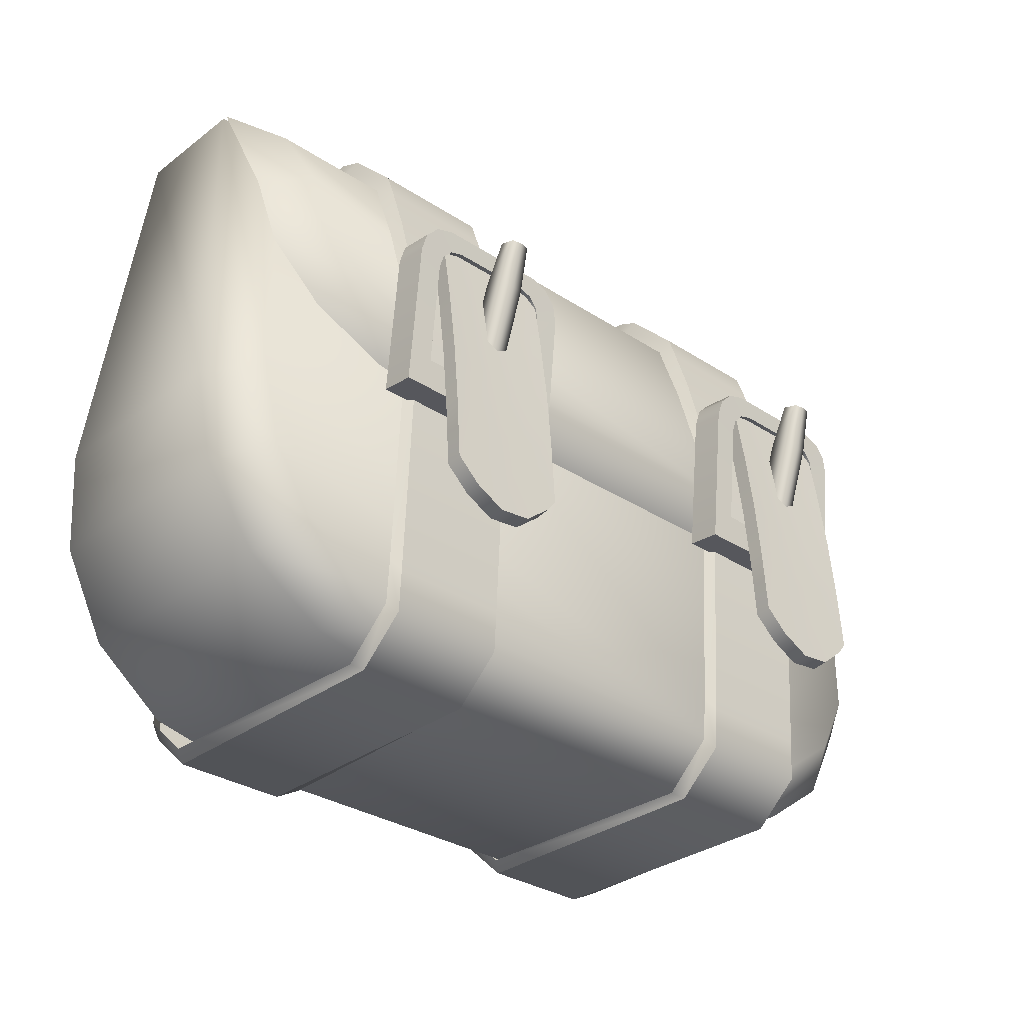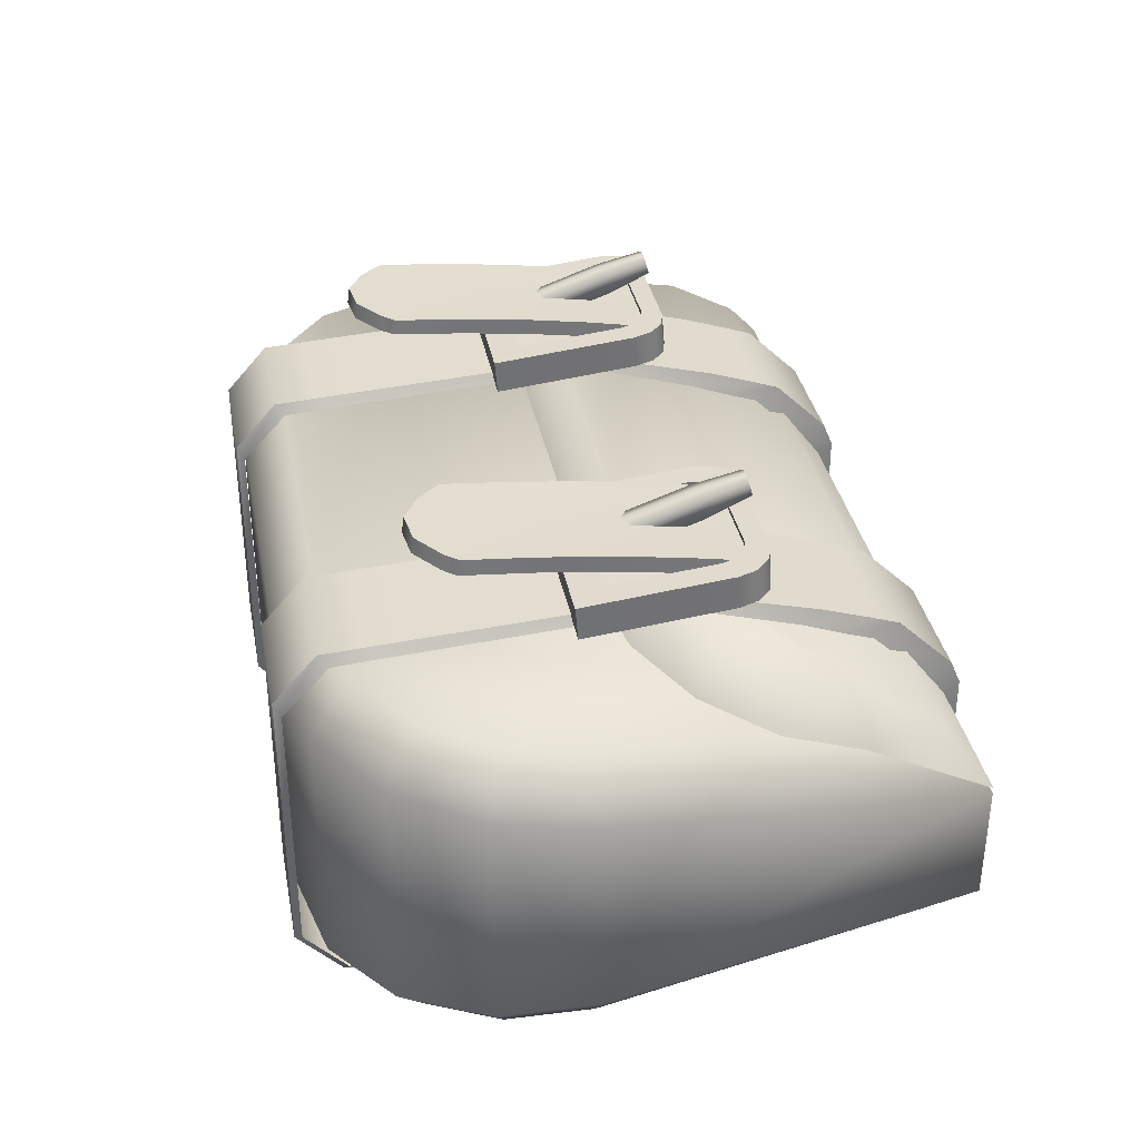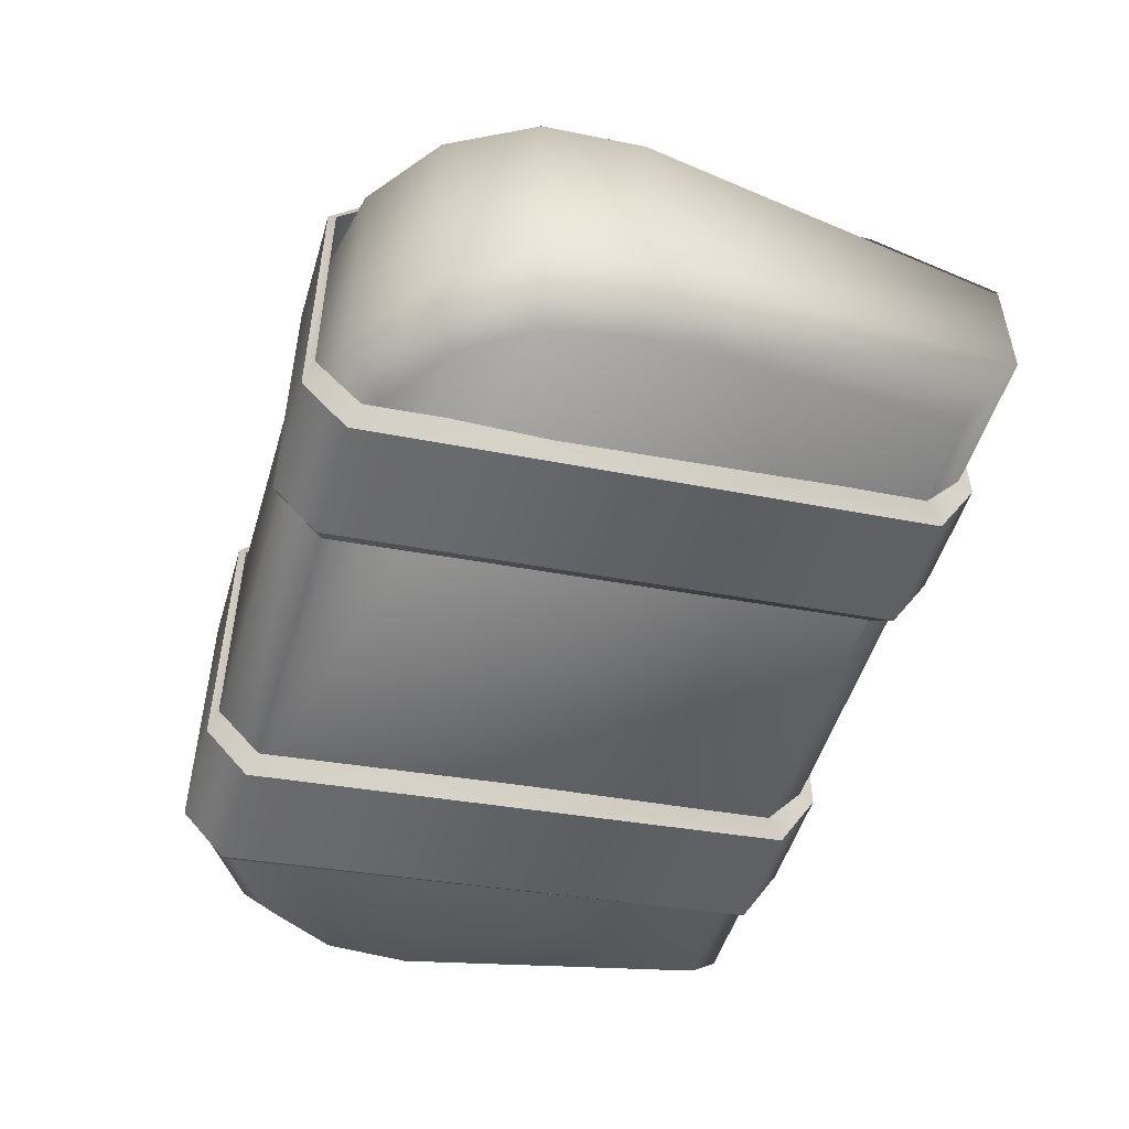
<metadata>
{"format":"obj","ext":"obj","renderer":"f3d","projection":"perspective","resolution":1024,"background":"white","views":[{"elev":-31.1,"azim":-43.0,"up":"+Y"},{"elev":35.3,"azim":79.1,"up":"+Z"},{"elev":-51.2,"azim":73.4,"up":"+Z"}]}
</metadata>
<code>
o Pouch_Large_Cube.144
v -0.09633 0.1449 0.02779
v -0.1061 0.1553 0.01443
v -0.09633 0.1449 -0.02827
v -0.1061 0.1553 -0.01492
v 0.09424 0.1449 0.02779
v 0.104 0.1553 0.01443
v 0.09424 0.1449 -0.02827
v 0.104 0.1553 -0.01492
v -0.1033 0.06651 0.03807
v -0.1138 0.06626 0.02577
v -0.05408 0.01343 0.04334
v -0.05513 0.003045 0.03206
v -0.1007 0.0455 0.04015
v -0.1108 0.04207 0.02817
v -0.09074 0.02877 0.04182
v -0.09857 0.02156 0.03021
v -0.07482 0.0176 0.04293
v -0.07903 0.007856 0.03158
v -0.05408 0.01343 -0.04383
v -0.05513 0.003045 -0.03254
v -0.1033 0.06651 -0.03855
v -0.1138 0.06626 -0.02625
v -0.07482 0.0176 -0.04341
v -0.07903 0.007856 -0.03206
v -0.09074 0.02877 -0.0423
v -0.09857 0.02156 -0.0307
v -0.1007 0.0455 -0.04064
v -0.1108 0.04207 -0.02866
v 0.05199 0.01343 0.04334
v 0.05303 0.003045 0.03206
v 0.1012 0.06651 0.03807
v 0.1117 0.06626 0.02577
v 0.07273 0.0176 0.04293
v 0.07694 0.007856 0.03158
v 0.08865 0.02877 0.04182
v 0.09648 0.02156 0.03021
v 0.09861 0.0455 0.04015
v 0.1087 0.04207 0.02817
v 0.1012 0.06651 -0.03855
v 0.1117 0.06626 -0.02625
v 0.05199 0.01343 -0.04383
v 0.05303 0.003045 -0.03254
v 0.09861 0.0455 -0.04064
v 0.1087 0.04207 -0.02866
v 0.08865 0.02877 -0.0423
v 0.09648 0.02156 -0.0307
v 0.07273 0.0176 -0.04341
v 0.07694 0.007856 -0.03206
v -0.0759 0.06666 0.05659
v -0.03102 0.06666 0.05659
v -0.0759 0.06738 0.04827
v -0.03102 0.06738 0.04827
v -0.06715 0.1118 0.06112
v -0.0759 0.1027 0.06021
v -0.07153 0.1106 0.061
v -0.07473 0.1073 0.06067
v -0.03102 0.1027 0.06021
v -0.03977 0.1118 0.06112
v -0.03219 0.1073 0.06067
v -0.03539 0.1106 0.061
v -0.0759 0.1034 0.05188
v -0.06715 0.1126 0.0528
v -0.07473 0.108 0.05234
v -0.07153 0.1113 0.05267
v -0.03977 0.1126 0.0528
v -0.03102 0.1034 0.05188
v -0.03539 0.1113 0.05267
v -0.03219 0.108 0.05234
v -0.06987 0.0741 0.0573
v -0.03705 0.0741 0.0573
v -0.06987 0.07481 0.04905
v -0.03705 0.07481 0.04905
v -0.04025 0.107 0.05228
v -0.04345 0.1078 0.05237
v -0.04345 0.1071 0.06061
v -0.04025 0.1062 0.06052
v -0.03791 0.1045 0.05203
v -0.03791 0.1038 0.06028
v -0.03705 0.1012 0.0517
v -0.03705 0.1005 0.05994
v -0.06667 0.1062 0.06052
v -0.06347 0.1071 0.06061
v -0.06347 0.1078 0.05237
v -0.06667 0.107 0.05228
v -0.06901 0.1038 0.06028
v -0.06901 0.1045 0.05203
v -0.06987 0.1005 0.05994
v -0.06987 0.1012 0.0517
v -0.03876 0.1497 -0.03152
v -0.06816 0.1497 -0.03152
v -0.03454 0.1439 -0.02787
v -0.07238 0.1464 -0.02787
v -0.05062 0.09806 0.06819
v -0.05676 0.09806 0.06819
v -0.05062 0.06784 0.05776
v -0.05676 0.06784 0.05776
v -0.05062 0.09973 0.06254
v -0.05676 0.09973 0.06254
v -0.05062 0.06952 0.05211
v -0.05676 0.06952 0.05211
v -0.05369 0.09784 0.06892
v -0.05369 0.06763 0.05849
v -0.05369 0.06974 0.05138
v -0.05369 0.09995 0.06181
v -0.05369 0.1094 0.07181
v -0.05602 0.1096 0.07128
v -0.05369 0.1109 0.0667
v -0.05128 0.1108 0.06722
v -0.05128 0.1096 0.07128
v -0.05602 0.1108 0.06722
v -0.03774 0.1082 0.05914
v -0.06796 0.1082 0.05914
v -0.06896 0.04307 0.06722
v -0.03874 0.04307 0.06722
v -0.04164 0.1082 0.05914
v -0.06406 0.1082 0.05914
v -0.04911 0.1082 0.05914
v -0.05659 0.1082 0.05914
v -0.06352 0.03738 0.06761
v -0.04113 0.03997 0.06743
v -0.05638 0.0334 0.06788
v -0.04818 0.03435 0.06782
v -0.06779 0.1064 0.0554
v -0.06891 0.04251 0.06328
v -0.03868 0.04251 0.06328
v -0.03757 0.1064 0.0554
v -0.04895 0.1064 0.0554
v -0.04148 0.1064 0.0554
v -0.04107 0.0394 0.06349
v -0.04813 0.03378 0.06388
v -0.05642 0.1064 0.0554
v -0.05633 0.03284 0.06395
v -0.06389 0.1064 0.0554
v -0.06347 0.03682 0.06367
v -0.06871 0.0601 0.06589
v -0.06823 0.09145 0.062
v -0.06848 0.07584 0.06424
v -0.038 0.09197 0.06191
v -0.0385 0.05957 0.06593
v -0.03826 0.07584 0.06423
v -0.04128 0.0582 0.06602
v -0.04152 0.09026 0.06212
v -0.0414 0.07429 0.06436
v -0.04846 0.05547 0.0662
v -0.04887 0.08741 0.06244
v -0.04867 0.07149 0.06459
v -0.05646 0.05504 0.06623
v -0.05654 0.08689 0.0625
v -0.0565 0.07102 0.06462
v -0.06368 0.05703 0.0661
v -0.06392 0.08886 0.06229
v -0.06381 0.073 0.06447
v -0.06811 0.09086 0.05807
v -0.06866 0.05954 0.06196
v -0.06841 0.07527 0.06031
v -0.03845 0.05901 0.062
v -0.03788 0.09139 0.05797
v -0.03819 0.07527 0.06029
v -0.04142 0.08969 0.05819
v -0.04122 0.05763 0.06208
v -0.04134 0.07372 0.06042
v -0.04877 0.08683 0.05851
v -0.04841 0.0549 0.06226
v -0.0486 0.07092 0.06065
v -0.05644 0.08632 0.05857
v -0.0564 0.05447 0.06229
v -0.05644 0.07045 0.06069
v -0.06382 0.08829 0.05835
v -0.06363 0.05647 0.06216
v -0.06374 0.07244 0.06053
v -0.06816 0.000708 0.03452
v -0.06816 0.02189 0.04692
v -0.03876 0.02189 0.04692
v -0.03876 0.000708 0.03452
v -0.06991 0.02486 0.04466
v -0.07012 0.002466 0.03199
v -0.0368 0.002466 0.03199
v -0.03701 0.02486 0.04466
v -0.06816 0.137 0.03882
v -0.06816 0.1435 0.03652
v -0.06816 0.1571 0.02312
v -0.06816 0.1596 0.01716
v -0.03876 0.1596 0.01719
v -0.03876 0.1571 0.02315
v -0.03876 0.1435 0.03653
v -0.03876 0.1369 0.03883
v -0.07008 0.1564 0.01461
v -0.07002 0.1538 0.02067
v -0.06997 0.1398 0.03423
v -0.06995 0.133 0.03655
v -0.03697 0.1302 0.03658
v -0.03695 0.1371 0.03426
v -0.0369 0.1511 0.02075
v -0.03684 0.1538 0.01472
v -0.03876 0.1598 -0.01468
v -0.06816 0.1598 -0.0147
v -0.07123 0.1566 -0.01415
v -0.03569 0.154 -0.0141
v -0.03876 0.01123 0.04627
v -0.06816 0.01123 0.04627
v -0.06998 0.01366 0.0439
v -0.03694 0.01366 0.0439
v -0.03876 0.000708 -0.03591
v -0.03876 0.01174 -0.04801
v -0.06816 0.01174 -0.04801
v -0.06816 0.000708 -0.03591
v -0.03454 0.01351 -0.04434
v -0.03476 0.002466 -0.03242
v -0.07216 0.002466 -0.03242
v -0.07238 0.0135 -0.04435
v -0.03876 0.09375 0.051
v -0.06816 0.09377 0.05099
v -0.06993 0.09329 0.04873
v -0.03699 0.09186 0.04875
v -0.09626 0.1454 0.02889
v -0.106 0.1554 0.01572
v 0.09417 0.1454 0.02889
v 0.1039 0.1554 0.01572
v -0.0942 0.1276 0.03916
v -0.1037 0.1262 0.02938
v -0.04935 0.08578 0.04952
v -0.0503 0.07638 0.04172
v -0.09182 0.1111 0.04326
v -0.101 0.1071 0.0341
v -0.08275 0.09787 0.04653
v -0.08987 0.09096 0.0381
v -0.06824 0.08907 0.0487
v -0.07208 0.08017 0.04078
v 0.04726 0.08578 0.04952
v 0.04821 0.07638 0.04172
v 0.09211 0.1276 0.03916
v 0.1017 0.1262 0.02938
v 0.06615 0.08907 0.0487
v 0.06998 0.08017 0.04078
v 0.08066 0.09787 0.04653
v 0.08778 0.09096 0.0381
v 0.08973 0.1111 0.04326
v 0.0989 0.1071 0.0341
v -0.06816 0.1248 0.04286
v -0.03698 0.1194 0.04062
v -0.03876 0.1248 0.04287
v -0.06995 0.1218 0.04059
v 0.07542 0.06666 0.05659
v 0.03054 0.06666 0.05659
v 0.07542 0.06738 0.04827
v 0.03054 0.06738 0.04827
v 0.06667 0.1118 0.06112
v 0.07542 0.1027 0.06021
v 0.07105 0.1106 0.061
v 0.07425 0.1073 0.06067
v 0.03054 0.1027 0.06021
v 0.03929 0.1118 0.06112
v 0.03171 0.1073 0.06067
v 0.03491 0.1106 0.061
v 0.07542 0.1034 0.05188
v 0.06667 0.1126 0.0528
v 0.07425 0.108 0.05234
v 0.07105 0.1113 0.05267
v 0.03929 0.1126 0.0528
v 0.03054 0.1034 0.05188
v 0.03491 0.1113 0.05267
v 0.03171 0.108 0.05234
v 0.06939 0.0741 0.0573
v 0.03657 0.0741 0.0573
v 0.06939 0.07481 0.04905
v 0.03657 0.07481 0.04905
v 0.03977 0.107 0.05228
v 0.04297 0.1078 0.05237
v 0.04297 0.1071 0.06061
v 0.03977 0.1062 0.06052
v 0.03743 0.1045 0.05203
v 0.03743 0.1038 0.06028
v 0.03657 0.1012 0.0517
v 0.03657 0.1005 0.05994
v 0.06619 0.1062 0.06052
v 0.06299 0.1071 0.06061
v 0.06299 0.1078 0.05237
v 0.06619 0.107 0.05228
v 0.06853 0.1038 0.06028
v 0.06853 0.1045 0.05203
v 0.06939 0.1005 0.05994
v 0.06939 0.1012 0.0517
v 0.06768 0.1497 -0.03152
v 0.03828 0.1497 -0.03152
v 0.0719 0.1439 -0.02787
v 0.03406 0.1464 -0.02787
v 0.05582 0.09806 0.06819
v 0.04968 0.09806 0.06819
v 0.05582 0.06784 0.05776
v 0.04968 0.06784 0.05776
v 0.05582 0.09973 0.06254
v 0.04968 0.09973 0.06254
v 0.05582 0.06952 0.05211
v 0.04968 0.06952 0.05211
v 0.05275 0.09784 0.06892
v 0.05275 0.06763 0.05849
v 0.05275 0.06974 0.05138
v 0.05275 0.09995 0.06181
v 0.05275 0.1094 0.07181
v 0.05042 0.1096 0.07128
v 0.05275 0.1109 0.0667
v 0.05516 0.1108 0.06722
v 0.05516 0.1096 0.07128
v 0.05042 0.1108 0.06722
v 0.0687 0.1082 0.05914
v 0.03848 0.1082 0.05914
v 0.03748 0.04307 0.06722
v 0.0677 0.04307 0.06722
v 0.0648 0.1082 0.05914
v 0.04238 0.1082 0.05914
v 0.05733 0.1082 0.05914
v 0.04986 0.1082 0.05914
v 0.04292 0.03738 0.06761
v 0.06531 0.03997 0.06743
v 0.05006 0.0334 0.06788
v 0.05826 0.03435 0.06782
v 0.03865 0.1064 0.0554
v 0.03754 0.04251 0.06328
v 0.06776 0.04251 0.06328
v 0.06887 0.1064 0.0554
v 0.05749 0.1064 0.0554
v 0.06497 0.1064 0.0554
v 0.06537 0.0394 0.06349
v 0.05831 0.03378 0.06388
v 0.05002 0.1064 0.0554
v 0.05011 0.03284 0.06395
v 0.04255 0.1064 0.0554
v 0.04298 0.03682 0.06367
v 0.03773 0.0601 0.06589
v 0.03821 0.09145 0.062
v 0.03796 0.07584 0.06424
v 0.06844 0.09197 0.06191
v 0.06794 0.05957 0.06593
v 0.06818 0.07584 0.06423
v 0.06516 0.0582 0.06602
v 0.06492 0.09026 0.06212
v 0.06504 0.07429 0.06436
v 0.05798 0.05547 0.0662
v 0.05758 0.08741 0.06244
v 0.05777 0.07149 0.06459
v 0.04999 0.05504 0.06623
v 0.0499 0.08689 0.0625
v 0.04994 0.07102 0.06462
v 0.04276 0.05703 0.0661
v 0.04252 0.08886 0.06229
v 0.04263 0.073 0.06447
v 0.03833 0.09086 0.05807
v 0.03778 0.05954 0.06196
v 0.03803 0.07527 0.06031
v 0.06799 0.05901 0.062
v 0.06856 0.09139 0.05797
v 0.06826 0.07527 0.06029
v 0.06502 0.08969 0.05819
v 0.06522 0.05763 0.06208
v 0.0651 0.07372 0.06042
v 0.05767 0.08683 0.05851
v 0.05803 0.0549 0.06226
v 0.05784 0.07092 0.06065
v 0.05 0.08632 0.05857
v 0.05004 0.05447 0.06229
v 0.05001 0.07045 0.06069
v 0.04262 0.08829 0.05835
v 0.04281 0.05647 0.06216
v 0.0427 0.07244 0.06053
v 0.03828 0.000708 0.03452
v 0.03828 0.02189 0.04692
v 0.06768 0.02189 0.04692
v 0.06768 0.000708 0.03452
v 0.03653 0.02486 0.04466
v 0.03632 0.002466 0.03199
v 0.06964 0.002466 0.03199
v 0.06943 0.02486 0.04466
v 0.03828 0.137 0.03882
v 0.03828 0.1435 0.03652
v 0.03828 0.1571 0.02312
v 0.03828 0.1596 0.01716
v 0.06768 0.1596 0.01719
v 0.06768 0.1571 0.02315
v 0.06768 0.1435 0.03653
v 0.06768 0.1369 0.03883
v 0.03636 0.1564 0.01461
v 0.03642 0.1538 0.02067
v 0.03647 0.1398 0.03423
v 0.03649 0.133 0.03655
v 0.06947 0.1302 0.03658
v 0.06949 0.1371 0.03426
v 0.06954 0.1511 0.02075
v 0.06961 0.1538 0.01472
v 0.06768 0.1598 -0.01468
v 0.03828 0.1598 -0.0147
v 0.03521 0.1566 -0.01415
v 0.07075 0.154 -0.0141
v 0.06768 0.01123 0.04627
v 0.03828 0.01123 0.04627
v 0.03646 0.01366 0.0439
v 0.0695 0.01366 0.0439
v 0.06768 0.000708 -0.03591
v 0.06768 0.01174 -0.04801
v 0.03828 0.01174 -0.04801
v 0.03828 0.000708 -0.03591
v 0.0719 0.01351 -0.04434
v 0.07168 0.002466 -0.03242
v 0.03429 0.002466 -0.03242
v 0.03406 0.0135 -0.04435
v 0.06768 0.09375 0.051
v 0.03828 0.09377 0.05099
v 0.03651 0.09329 0.04873
v 0.06945 0.09186 0.04875
v 0.03828 0.1248 0.04286
v 0.06947 0.1194 0.04062
v 0.06768 0.1248 0.04287
v 0.0365 0.1218 0.04059
f 10 2 4 22
f 28 14 10 22
f 40 8 6 32
f 19 23 25 27 21 3 7 39 43 45 47 41
f 29 33 35 37 31 5 1 9 13 15 17 11
f 26 16 14 28
f 30 42 48 34
f 24 18 16 26
f 20 42 30 12
f 38 44 40 32
f 36 46 44 38
f 34 48 46 36
f 20 12 18 24
f 4 8 7 3
f 6 2 1 5
f 23 19 20 24
f 11 17 18 12
f 25 23 24 26
f 17 15 16 18
f 27 25 26 28
f 15 13 14 16
f 21 27 28 22
f 13 9 10 14
f 33 29 30 34
f 41 47 48 42
f 35 33 34 36
f 47 45 46 48
f 37 35 36 38
f 45 43 44 46
f 31 37 38 32
f 43 39 40 44
f 19 41 42 20
f 29 11 12 30
f 9 1 2 10
f 3 21 22 4
f 32 6 5 31
f 8 40 39 7
f 8 4 2 6
f 185 184 181 180
f 211 212 172 173
f 90 89 204 205
f 195 89 90 196
f 186 185 180 179
f 182 181 184 183
f 183 195 196 182
f 199 173 172 200
f 171 174 199 200
f 206 205 204 203
f 206 203 174 171
f 241 239 212 211
f 186 179 239 241
f 204 89 91 207
f 203 208 177 174
f 184 185 192 193
f 211 173 178 214
f 195 198 91 89
f 177 202 199 174
f 183 184 193 194
f 191 192 185 186
f 183 194 198 195
f 173 199 202 178
f 203 204 207 208
f 241 211 214 240
f 186 241 240 191
f 171 176 209 206
f 196 197 187 182
f 205 210 92 90
f 180 181 188 189
f 212 213 175 172
f 171 200 201 176
f 179 180 189 190
f 187 188 181 182
f 90 92 197 196
f 175 201 200 172
f 205 206 209 210
f 239 242 213 212
f 179 190 242 239
f 139 114 125 156
f 115 117 145 142
f 118 116 151 148
f 124 154 169 134
f 111 138 157 126
f 129 160 156 125
f 128 159 162 127
f 131 165 168 133
f 159 128 126 157
f 112 116 133 123
f 121 119 134 132
f 113 135 154 124
f 122 121 132 130
f 114 120 129 125
f 120 122 130 129
f 141 144 122 120
f 115 111 126 128
f 119 113 124 134
f 117 115 128 127
f 116 118 131 133
f 118 117 127 131
f 120 114 139 141
f 136 151 116 112
f 153 123 133 168
f 166 132 134 169
f 163 130 132 166
f 127 162 165 131
f 160 129 130 163
f 136 112 123 153
f 147 150 119 121
f 144 147 121 122
f 117 118 148 145
f 142 138 111 115
f 139 156 158 140
f 140 158 157 138
f 136 153 155 137
f 137 155 154 135
f 153 168 170 155
f 155 170 169 154
f 166 169 170 167
f 167 170 168 165
f 163 166 167 164
f 164 167 165 162
f 160 163 164 161
f 161 164 162 159
f 159 157 158 161
f 161 158 156 160
f 151 136 137 152
f 152 137 135 150
f 150 147 149 152
f 152 149 148 151
f 147 144 146 149
f 149 146 145 148
f 144 141 143 146
f 146 143 142 145
f 138 142 143 140
f 140 143 141 139
f 113 119 150 135
f 229 233 235 237 231 217 215 219 223 225 227 221
f 218 216 215 217
f 221 227 228 222
f 227 225 226 228
f 225 223 224 226
f 223 219 220 224
f 233 229 230 234
f 235 233 234 236
f 237 235 236 238
f 231 237 238 232
f 229 221 222 230
f 219 215 216 220
f 232 218 217 231
f 379 378 375 374
f 405 406 366 367
f 284 283 398 399
f 389 283 284 390
f 380 379 374 373
f 376 375 378 377
f 377 389 390 376
f 393 367 366 394
f 365 368 393 394
f 400 399 398 397
f 400 397 368 365
f 411 409 406 405
f 380 373 409 411
f 398 283 285 401
f 397 402 371 368
f 378 379 386 387
f 405 367 372 408
f 389 392 285 283
f 371 396 393 368
f 377 378 387 388
f 385 386 379 380
f 377 388 392 389
f 367 393 396 372
f 397 398 401 402
f 411 405 408 410
f 380 411 410 385
f 365 370 403 400
f 390 391 381 376
f 399 404 286 284
f 374 375 382 383
f 406 407 369 366
f 365 394 395 370
f 373 374 383 384
f 381 382 375 376
f 284 286 391 390
f 369 395 394 366
f 399 400 403 404
f 409 412 407 406
f 373 384 412 409
f 333 308 319 350
f 309 311 339 336
f 312 310 345 342
f 318 348 363 328
f 305 332 351 320
f 323 354 350 319
f 322 353 356 321
f 325 359 362 327
f 353 322 320 351
f 306 310 327 317
f 315 313 328 326
f 307 329 348 318
f 316 315 326 324
f 308 314 323 319
f 314 316 324 323
f 335 338 316 314
f 309 305 320 322
f 313 307 318 328
f 311 309 322 321
f 310 312 325 327
f 312 311 321 325
f 314 308 333 335
f 330 345 310 306
f 347 317 327 362
f 360 326 328 363
f 357 324 326 360
f 321 356 359 325
f 354 323 324 357
f 330 306 317 347
f 341 344 313 315
f 338 341 315 316
f 311 312 342 339
f 336 332 305 309
f 333 350 352 334
f 334 352 351 332
f 330 347 349 331
f 331 349 348 329
f 347 362 364 349
f 349 364 363 348
f 360 363 364 361
f 361 364 362 359
f 357 360 361 358
f 358 361 359 356
f 354 357 358 355
f 355 358 356 353
f 353 351 352 355
f 355 352 350 354
f 345 330 331 346
f 346 331 329 344
f 344 341 343 346
f 346 343 342 345
f 341 338 340 343
f 343 340 339 342
f 338 335 337 340
f 340 337 336 339
f 332 336 337 334
f 334 337 335 333
f 307 313 344 329
f 50 49 51 52
f 57 50 52 66
f 49 54 61 51
f 65 58 60 67
f 67 60 59 68
f 68 59 57 66
f 53 62 64 55
f 55 64 63 56
f 56 63 61 54
f 53 58 65 62
f 70 72 71 69
f 80 79 72 70
f 69 71 88 87
f 74 73 76 75
f 73 77 78 76
f 77 79 80 78
f 82 81 84 83
f 81 85 86 84
f 85 87 88 86
f 82 83 74 75
f 53 82 75 58
f 65 74 83 62
f 56 85 81 55
f 66 79 77 68
f 49 69 87 54
f 67 73 74 65
f 64 84 86 63
f 59 78 80 57
f 61 88 71 51
f 57 80 70 50
f 58 75 76 60
f 54 87 85 56
f 55 81 82 53
f 52 72 79 66
f 63 86 88 61
f 50 70 69 49
f 68 77 73 67
f 51 71 72 52
f 62 83 84 64
f 60 76 78 59
f 101 94 96 102
f 103 100 98 104
f 98 94 106 110
f 95 99 97 93
f 100 96 94 98
f 104 98 110 107
f 99 103 104 97
f 93 101 102 95
f 107 110 106 105
f 108 107 105 109
f 97 104 107 108
f 101 93 109 105
f 94 101 105 106
f 93 97 108 109
f 244 246 245 243
f 251 260 246 244
f 243 245 255 248
f 259 261 254 252
f 261 262 253 254
f 262 260 251 253
f 247 249 258 256
f 249 250 257 258
f 250 248 255 257
f 247 256 259 252
f 264 263 265 266
f 274 264 266 273
f 263 281 282 265
f 268 269 270 267
f 267 270 272 271
f 271 272 274 273
f 276 277 278 275
f 275 278 280 279
f 279 280 282 281
f 276 269 268 277
f 247 252 269 276
f 259 256 277 268
f 250 249 275 279
f 260 262 271 273
f 243 248 281 263
f 261 259 268 267
f 258 257 280 278
f 253 251 274 272
f 255 245 265 282
f 251 244 264 274
f 252 254 270 269
f 248 250 279 281
f 249 247 276 275
f 246 260 273 266
f 257 255 282 280
f 244 243 263 264
f 262 261 267 271
f 245 246 266 265
f 256 258 278 277
f 254 253 272 270
f 295 288 290 296
f 297 294 292 298
f 292 288 300 304
f 289 293 291 287
f 294 290 288 292
f 298 292 304 301
f 293 297 298 291
f 287 295 296 289
f 301 304 300 299
f 302 301 299 303
f 291 298 301 302
f 295 287 303 299
f 288 295 299 300
f 287 291 302 303

</code>
